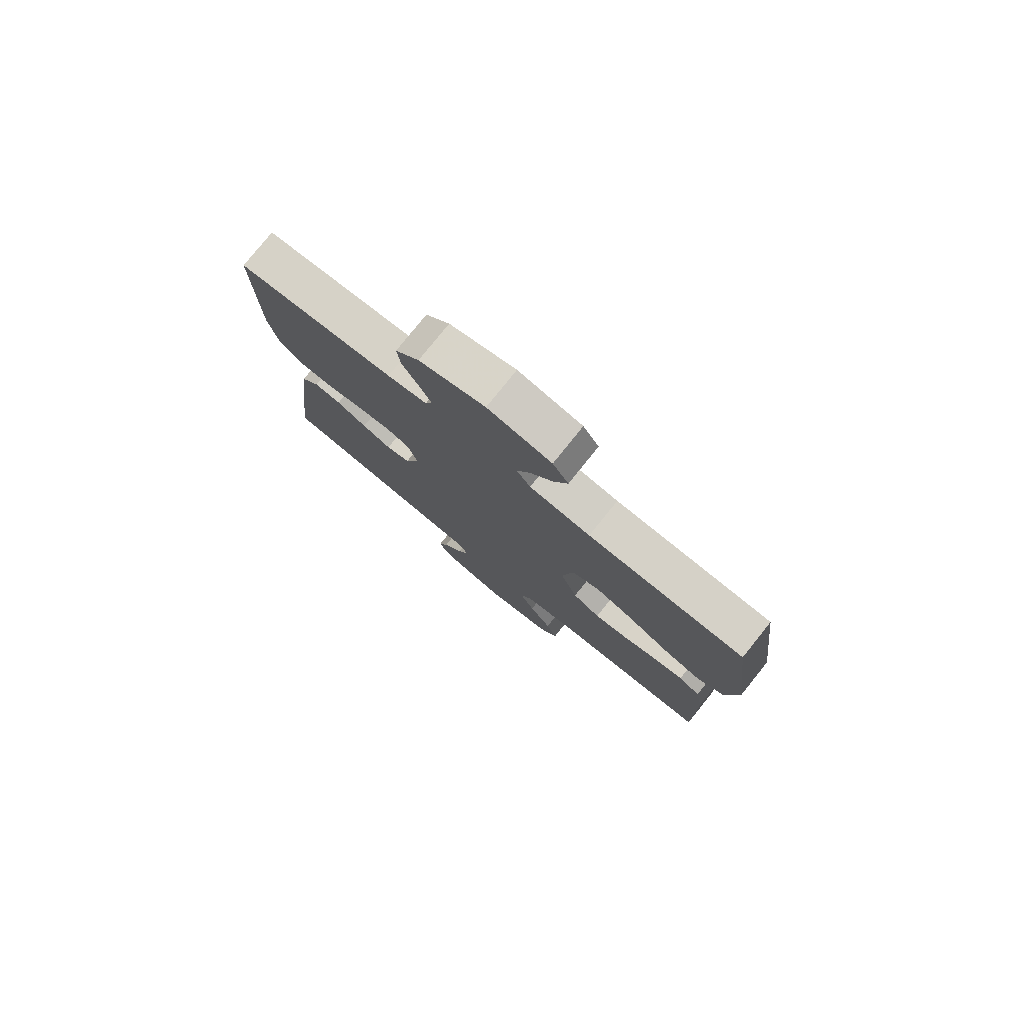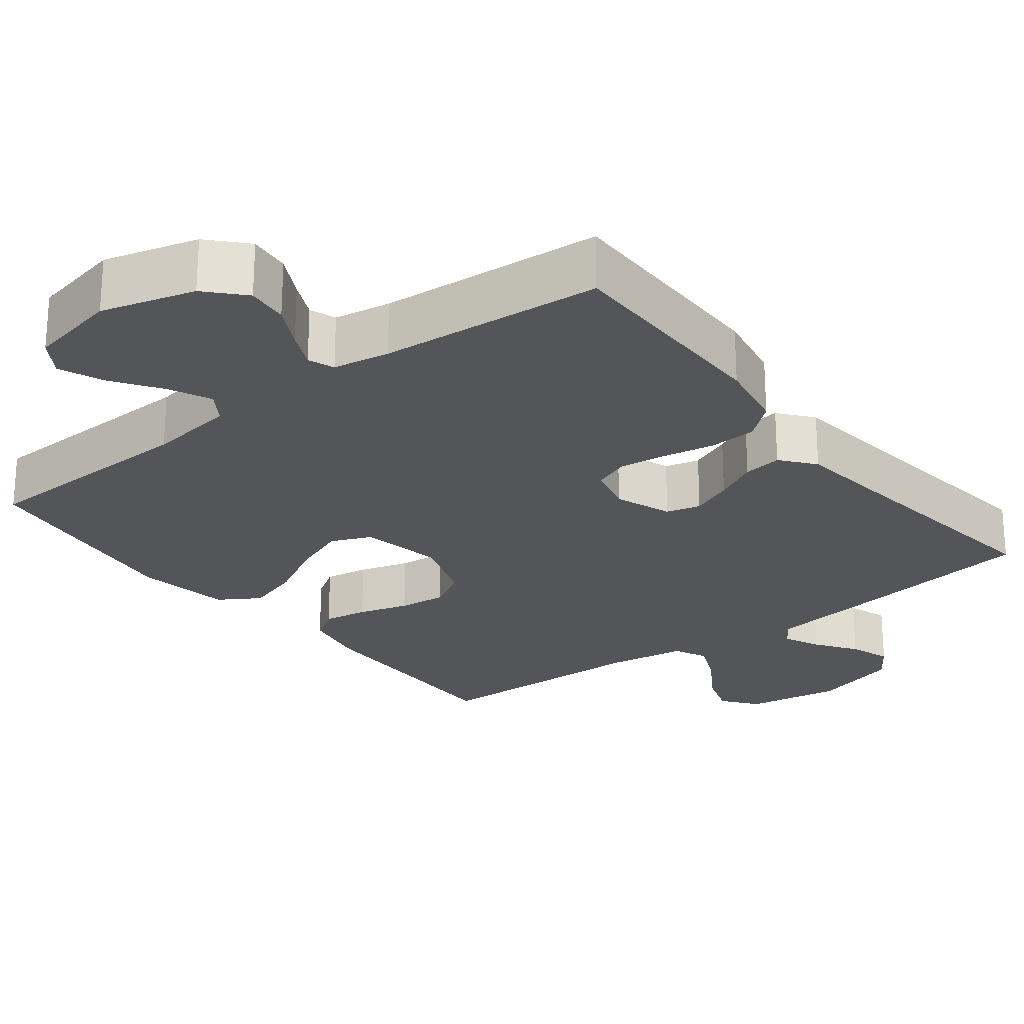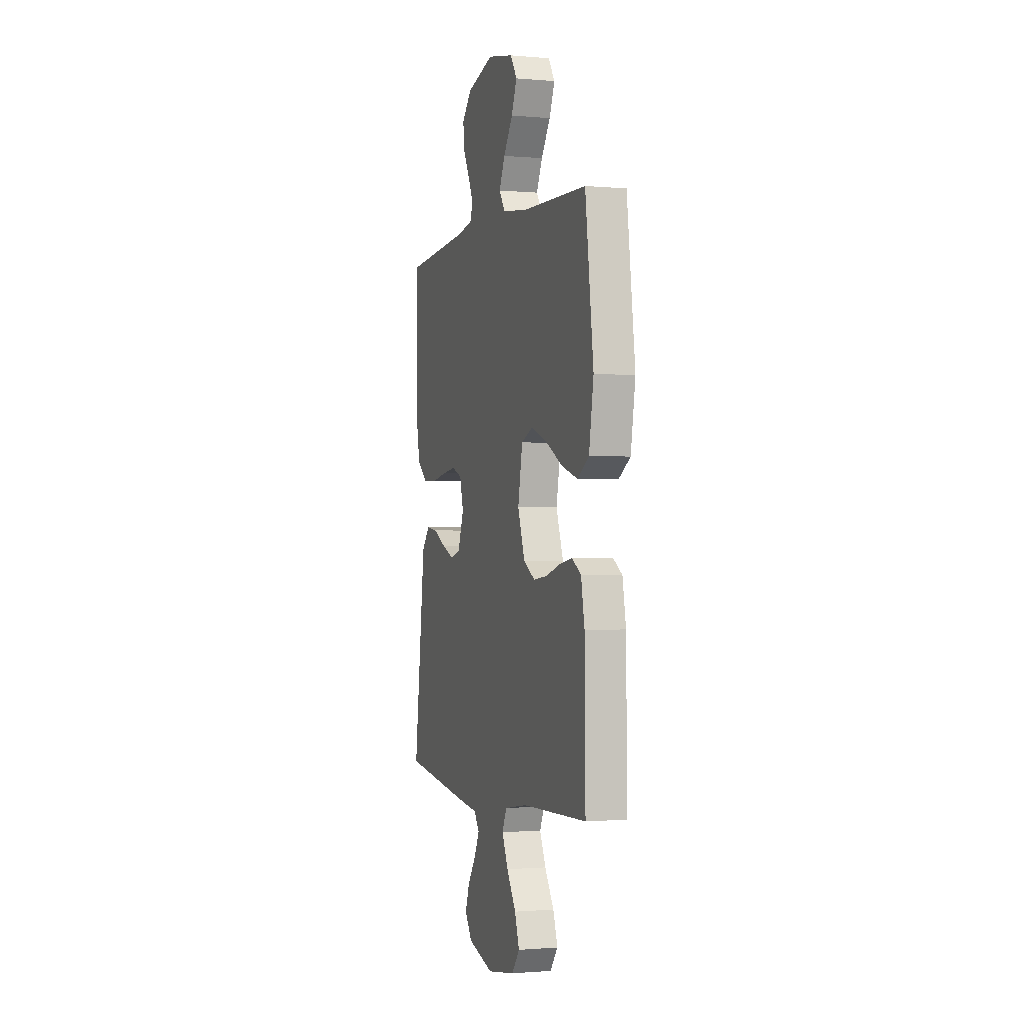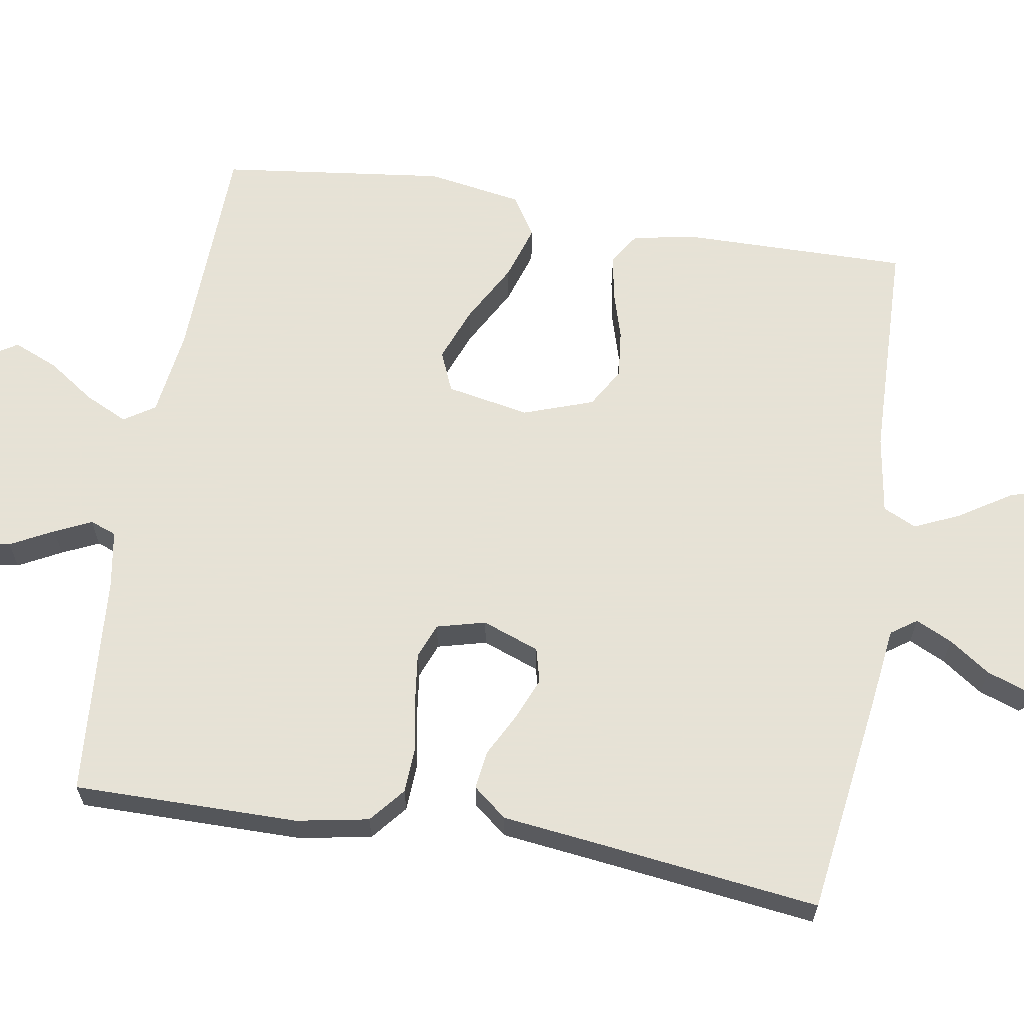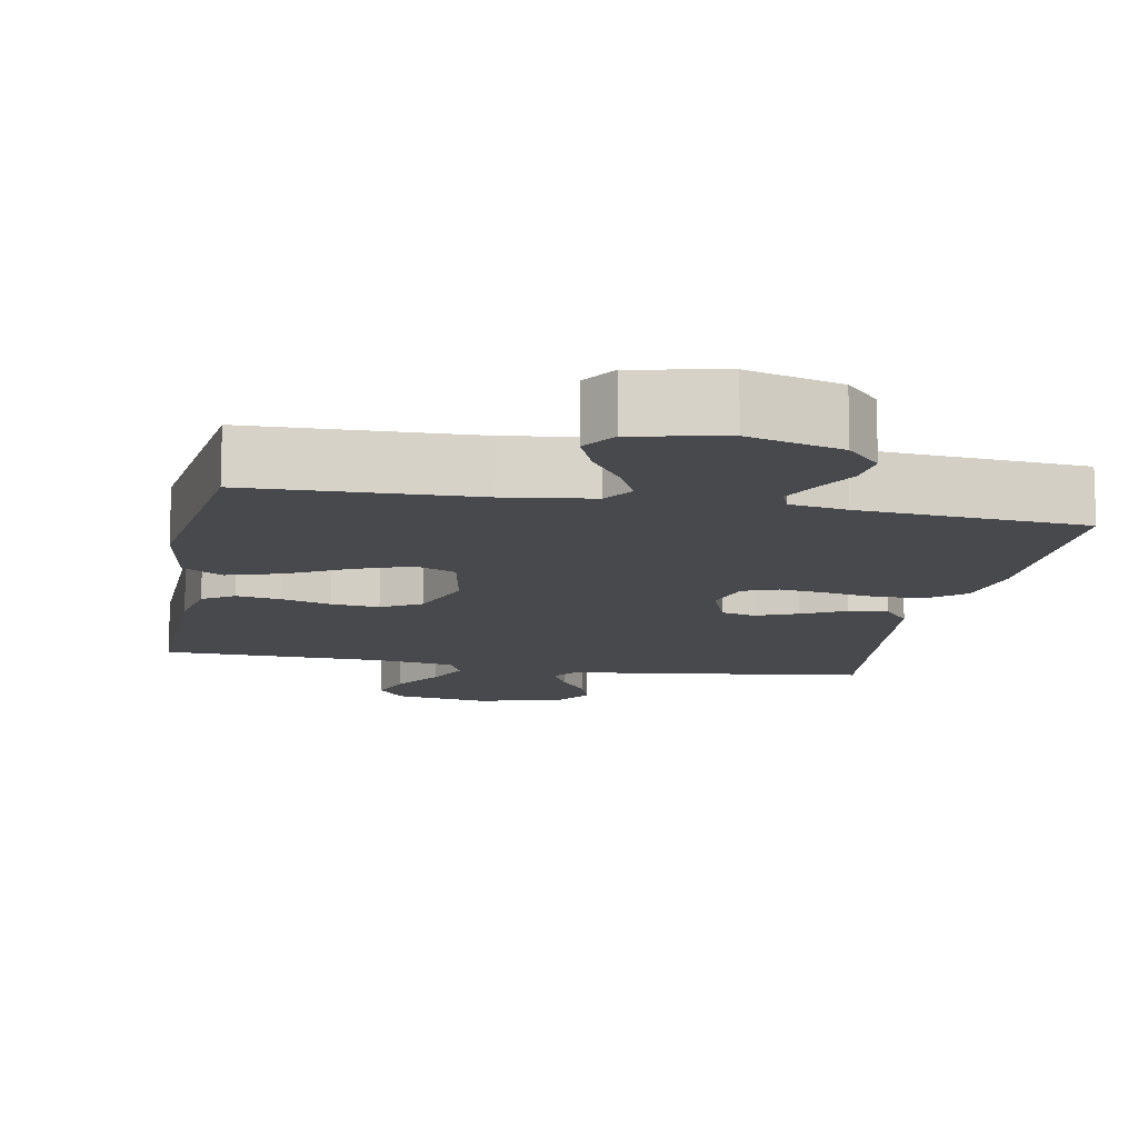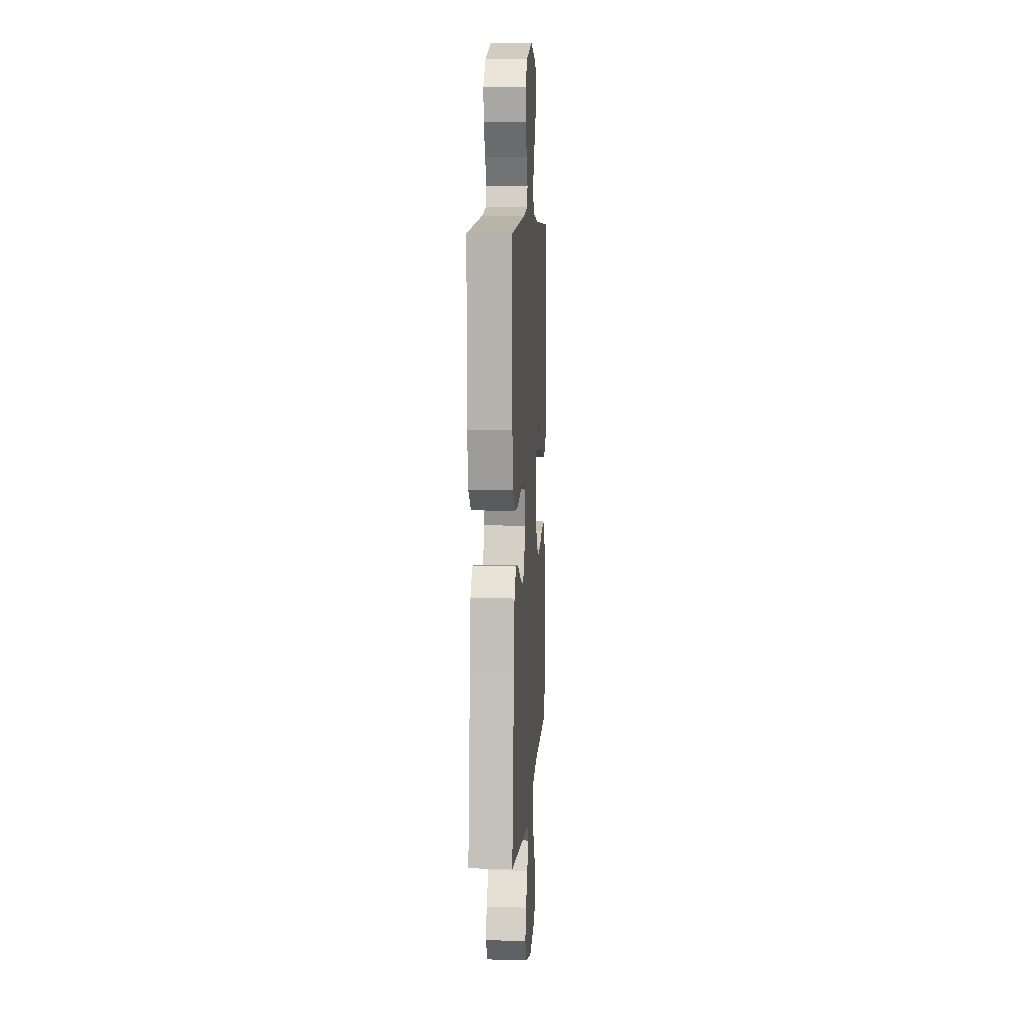
<metadata>
{"format":"obj","ext":"obj","renderer":"f3d","projection":"perspective","resolution":1024,"background":"white","views":[{"elev":78.6,"azim":-141.2,"up":"+Z"},{"elev":-24.2,"azim":37.9,"up":"+Y"},{"elev":-1.1,"azim":-108.0,"up":"+Z"},{"elev":63.8,"azim":99.5,"up":"+Y"},{"elev":-12.1,"azim":-10.8,"up":"+Y"},{"elev":8.6,"azim":93.8,"up":"+Z"}]}
</metadata>
<code>
v 0.5 0.07 -0.5
v 0.2 0.07 -0.541
v 0.095 0.07 -0.554
v 0.071 0.07 -0.588
v 0.094 0.07 -0.637
v 0.132 0.07 -0.692
v 0.151 0.07 -0.747
v 0.118 0.07 -0.795
v 0 0.07 -0.829
v -0.129 0.07 -0.808
v -0.165 0.07 -0.761
v -0.144 0.07 -0.699
v -0.101 0.07 -0.632
v -0.073 0.07 -0.571
v -0.094 0.07 -0.526
v -0.2 0.07 -0.509
v -0.5 0.07 -0.5
v -0.496 0.07 -0.2
v -0.48 0.07 -0.114
v -0.438 0.07 -0.087
v -0.379 0.07 -0.097
v -0.312 0.07 -0.117
v -0.248 0.07 -0.124
v -0.195 0.07 -0.093
v -0.162 0.07 0
v -0.183 0.07 0.111
v -0.237 0.07 0.134
v -0.31 0.07 0.106
v -0.39 0.07 0.062
v -0.463 0.07 0.039
v -0.517 0.07 0.073
v -0.538 0.07 0.2
v -0.5 0.07 0.5
v -0.2 0.07 0.509
v -0.083 0.07 0.525
v -0.056 0.07 0.566
v -0.083 0.07 0.623
v -0.126 0.07 0.686
v -0.151 0.07 0.746
v -0.121 0.07 0.793
v 0 0.07 0.818
v 0.125 0.07 0.783
v 0.17 0.07 0.734
v 0.164 0.07 0.678
v 0.134 0.07 0.621
v 0.111 0.07 0.572
v 0.124 0.07 0.537
v 0.2 0.07 0.524
v 0.5 0.07 0.5
v 0.498 0.07 0.2
v 0.48 0.07 0.104
v 0.433 0.07 0.065
v 0.369 0.07 0.062
v 0.299 0.07 0.075
v 0.236 0.07 0.083
v 0.189 0.07 0.065
v 0.172 0.07 0
v 0.2 0.07 -0.076
v 0.246 0.07 -0.088
v 0.302 0.07 -0.065
v 0.36 0.07 -0.035
v 0.412 0.07 -0.028
v 0.448 0.07 -0.073
v 0.463 0.07 -0.2
v 0.5 0 -0.5
v 0.2 0 -0.541
v 0.095 0 -0.554
v 0.071 0 -0.588
v 0.094 0 -0.637
v 0.132 0 -0.692
v 0.151 0 -0.747
v 0.118 0 -0.795
v 0 0 -0.829
v -0.129 0 -0.808
v -0.165 0 -0.761
v -0.144 0 -0.699
v -0.101 0 -0.632
v -0.073 0 -0.571
v -0.094 0 -0.526
v -0.2 0 -0.509
v -0.5 0 -0.5
v -0.496 0 -0.2
v -0.48 0 -0.114
v -0.438 0 -0.087
v -0.379 0 -0.097
v -0.312 0 -0.117
v -0.248 0 -0.124
v -0.195 0 -0.093
v -0.162 0 0
v -0.183 0 0.111
v -0.237 0 0.134
v -0.31 0 0.106
v -0.39 0 0.062
v -0.463 0 0.039
v -0.517 0 0.073
v -0.538 0 0.2
v -0.5 0 0.5
v -0.2 0 0.509
v -0.083 0 0.525
v -0.056 0 0.566
v -0.083 0 0.623
v -0.126 0 0.686
v -0.151 0 0.746
v -0.121 0 0.793
v 0 0 0.818
v 0.125 0 0.783
v 0.17 0 0.734
v 0.164 0 0.678
v 0.134 0 0.621
v 0.111 0 0.572
v 0.124 0 0.537
v 0.2 0 0.524
v 0.5 0 0.5
v 0.498 0 0.2
v 0.48 0 0.104
v 0.433 0 0.065
v 0.369 0 0.062
v 0.299 0 0.075
v 0.236 0 0.083
v 0.189 0 0.065
v 0.172 0 0
v 0.2 0 -0.076
v 0.246 0 -0.088
v 0.302 0 -0.065
v 0.36 0 -0.035
v 0.412 0 -0.028
v 0.448 0 -0.073
v 0.463 0 -0.2
f 61 62 63 64
f 60 61 64 1
f 59 60 1 2
f 58 59 2 3
f 57 58 3 4
f 51 52 53 54
f 51 54 55
f 48 49 50 51
f 47 48 51 55
f 46 47 55 56
f 42 43 44 45
f 42 45 46
f 41 42 46
f 37 38 39 40
f 36 37 40 41
f 31 32 33 34
f 31 34 35
f 28 29 30 31
f 27 28 31 35
f 26 27 35 36
f 19 20 21 22
f 19 22 23
f 16 17 18 19
f 15 16 19 23
f 14 15 23 24
f 10 11 12 13
f 10 13 14
f 9 10 14
f 5 6 7 8
f 4 5 8 9
f 57 4 9 14
f 36 41 46 56
f 25 26 36 56
f 25 56 57
f 14 24 25 57
f 128 127 126 125
f 65 128 125 124
f 66 65 124 123
f 67 66 123 122
f 68 67 122 121
f 118 117 116 115
f 119 118 115
f 115 114 113 112
f 119 115 112 111
f 120 119 111 110
f 109 108 107 106
f 110 109 106
f 110 106 105
f 104 103 102 101
f 105 104 101 100
f 98 97 96 95
f 99 98 95
f 95 94 93 92
f 99 95 92 91
f 100 99 91 90
f 86 85 84 83
f 87 86 83
f 83 82 81 80
f 87 83 80 79
f 88 87 79 78
f 77 76 75 74
f 78 77 74
f 78 74 73
f 72 71 70 69
f 73 72 69 68
f 78 73 68 121
f 120 110 105 100
f 120 100 90 89
f 121 120 89
f 121 89 88 78
f 1 65 66 2
f 2 66 67 3
f 3 67 68 4
f 4 68 69 5
f 5 69 70 6
f 6 70 71 7
f 7 71 72 8
f 8 72 73 9
f 9 73 74 10
f 10 74 75 11
f 11 75 76 12
f 12 76 77 13
f 13 77 78 14
f 14 78 79 15
f 15 79 80 16
f 16 80 81 17
f 17 81 82 18
f 18 82 83 19
f 19 83 84 20
f 20 84 85 21
f 21 85 86 22
f 22 86 87 23
f 23 87 88 24
f 24 88 89 25
f 25 89 90 26
f 26 90 91 27
f 27 91 92 28
f 28 92 93 29
f 29 93 94 30
f 30 94 95 31
f 31 95 96 32
f 32 96 97 33
f 33 97 98 34
f 34 98 99 35
f 35 99 100 36
f 36 100 101 37
f 37 101 102 38
f 38 102 103 39
f 39 103 104 40
f 40 104 105 41
f 41 105 106 42
f 42 106 107 43
f 43 107 108 44
f 44 108 109 45
f 45 109 110 46
f 46 110 111 47
f 47 111 112 48
f 48 112 113 49
f 49 113 114 50
f 50 114 115 51
f 51 115 116 52
f 52 116 117 53
f 53 117 118 54
f 54 118 119 55
f 55 119 120 56
f 56 120 121 57
f 57 121 122 58
f 58 122 123 59
f 59 123 124 60
f 60 124 125 61
f 61 125 126 62
f 62 126 127 63
f 63 127 128 64
f 64 128 65 1

</code>
